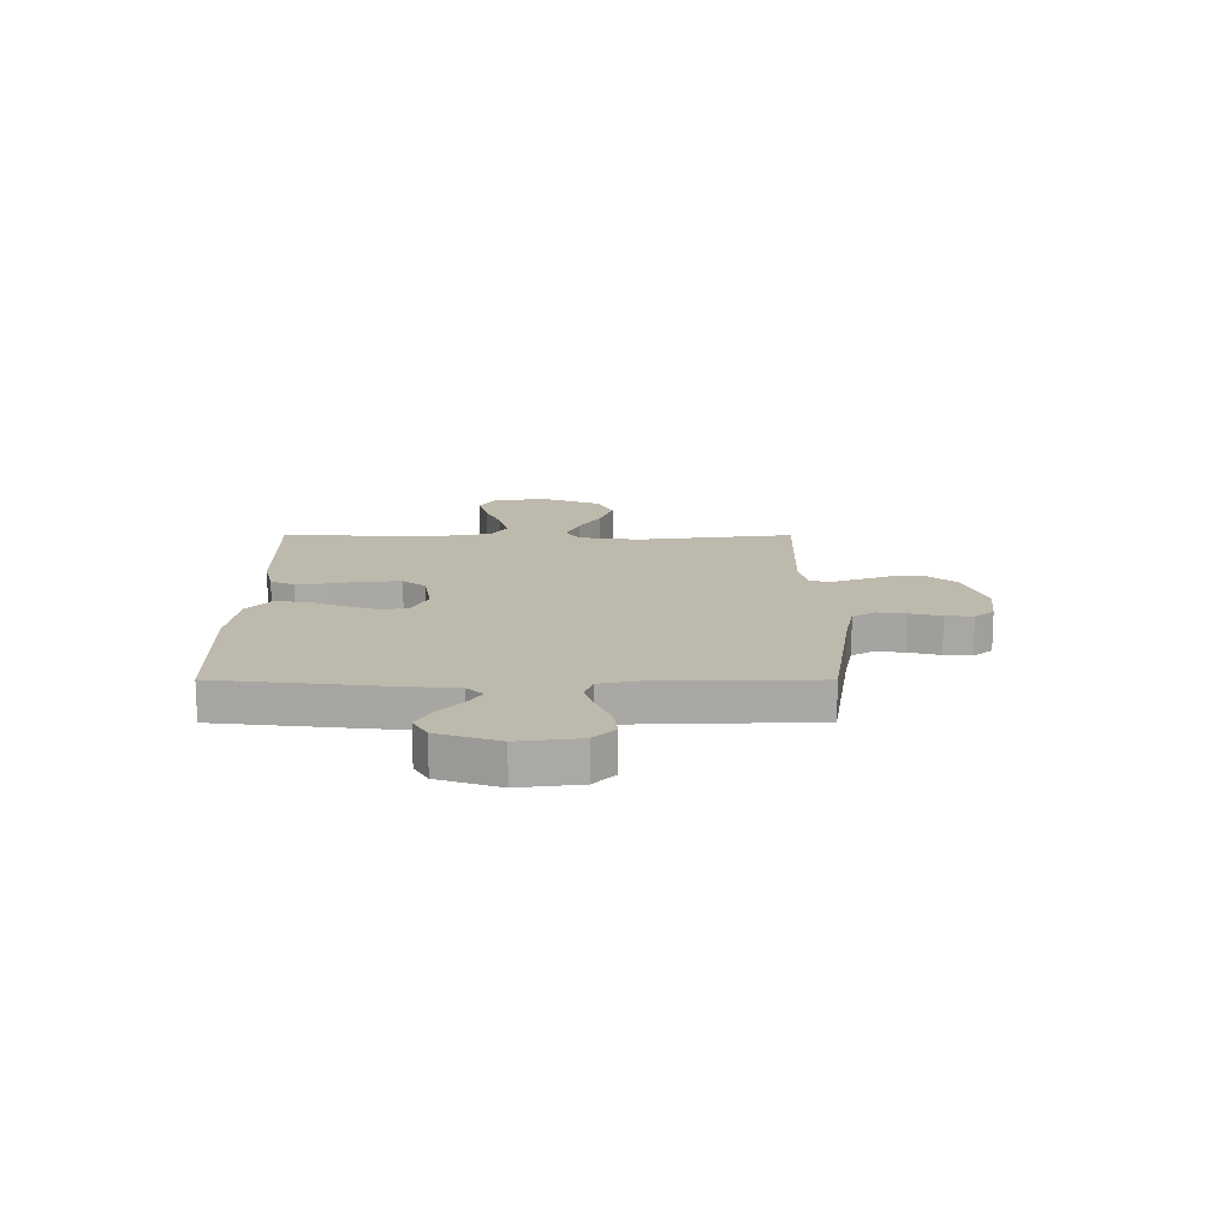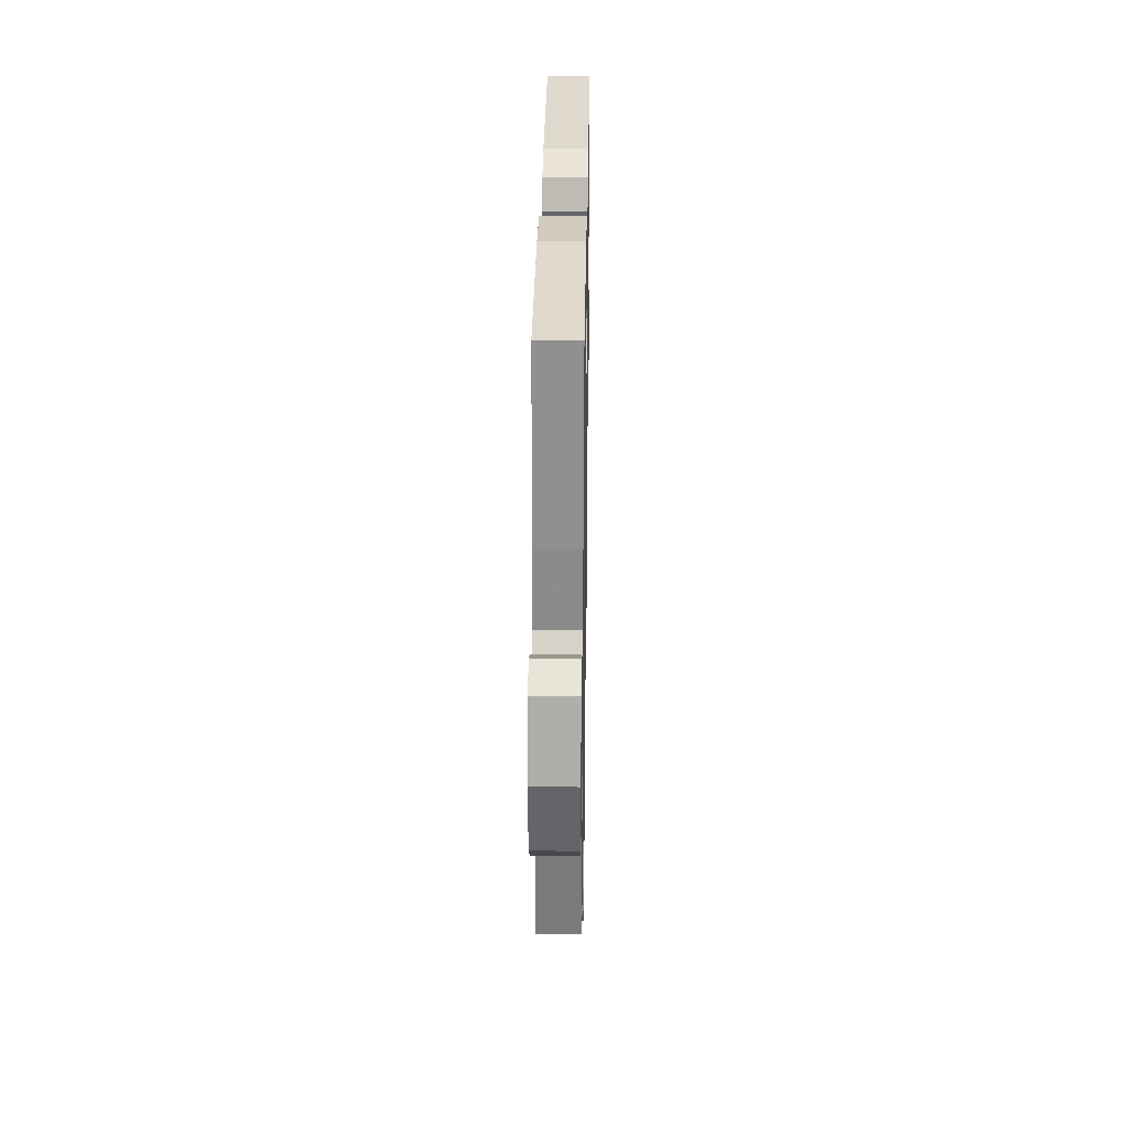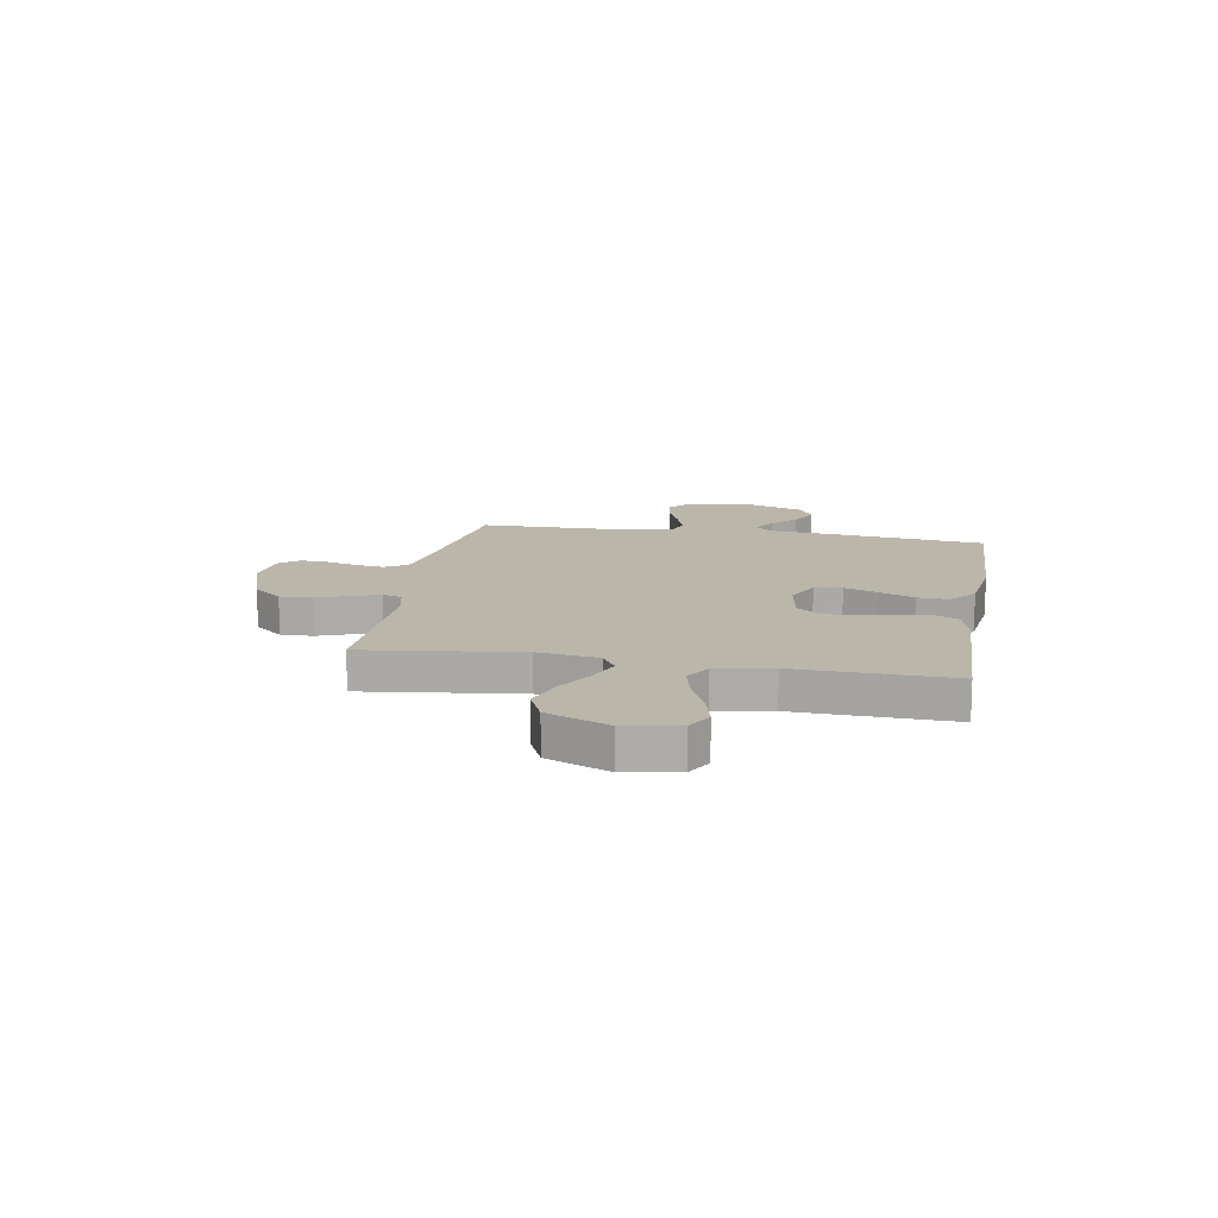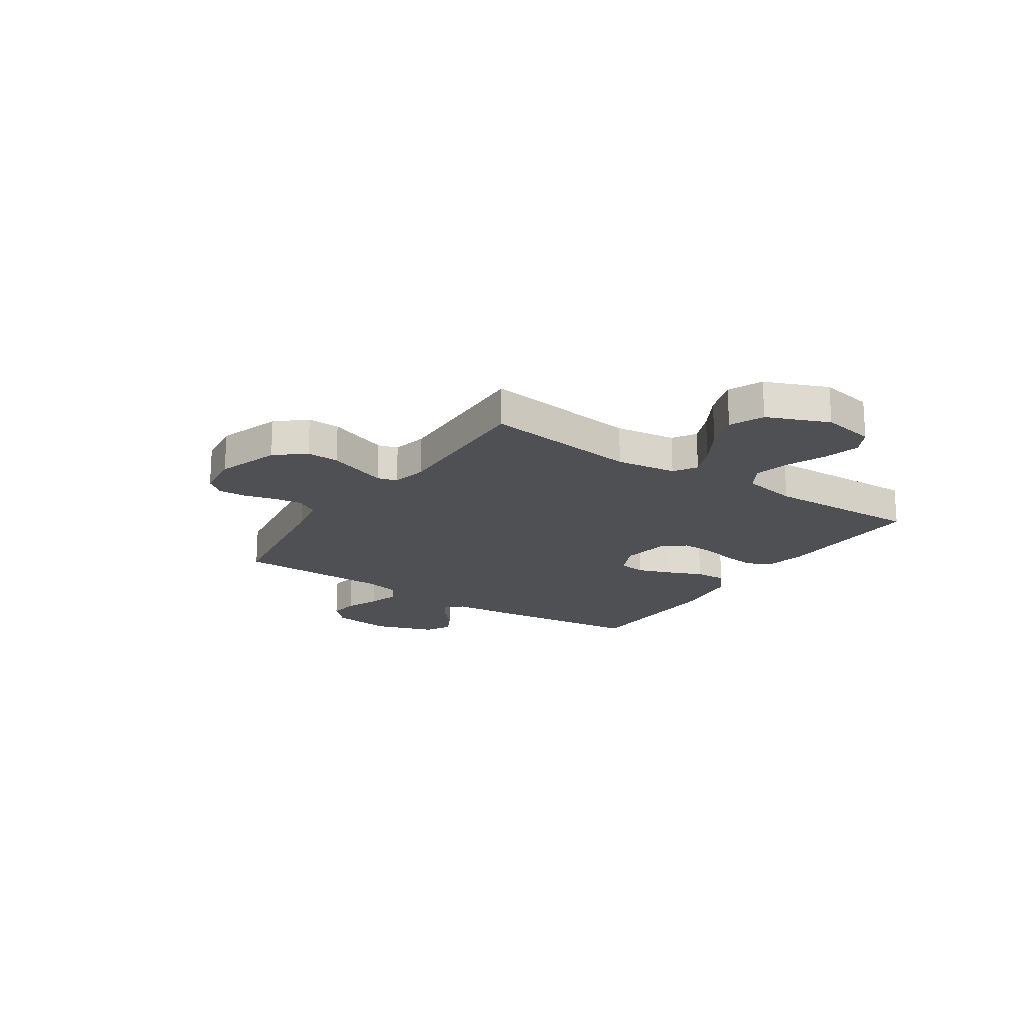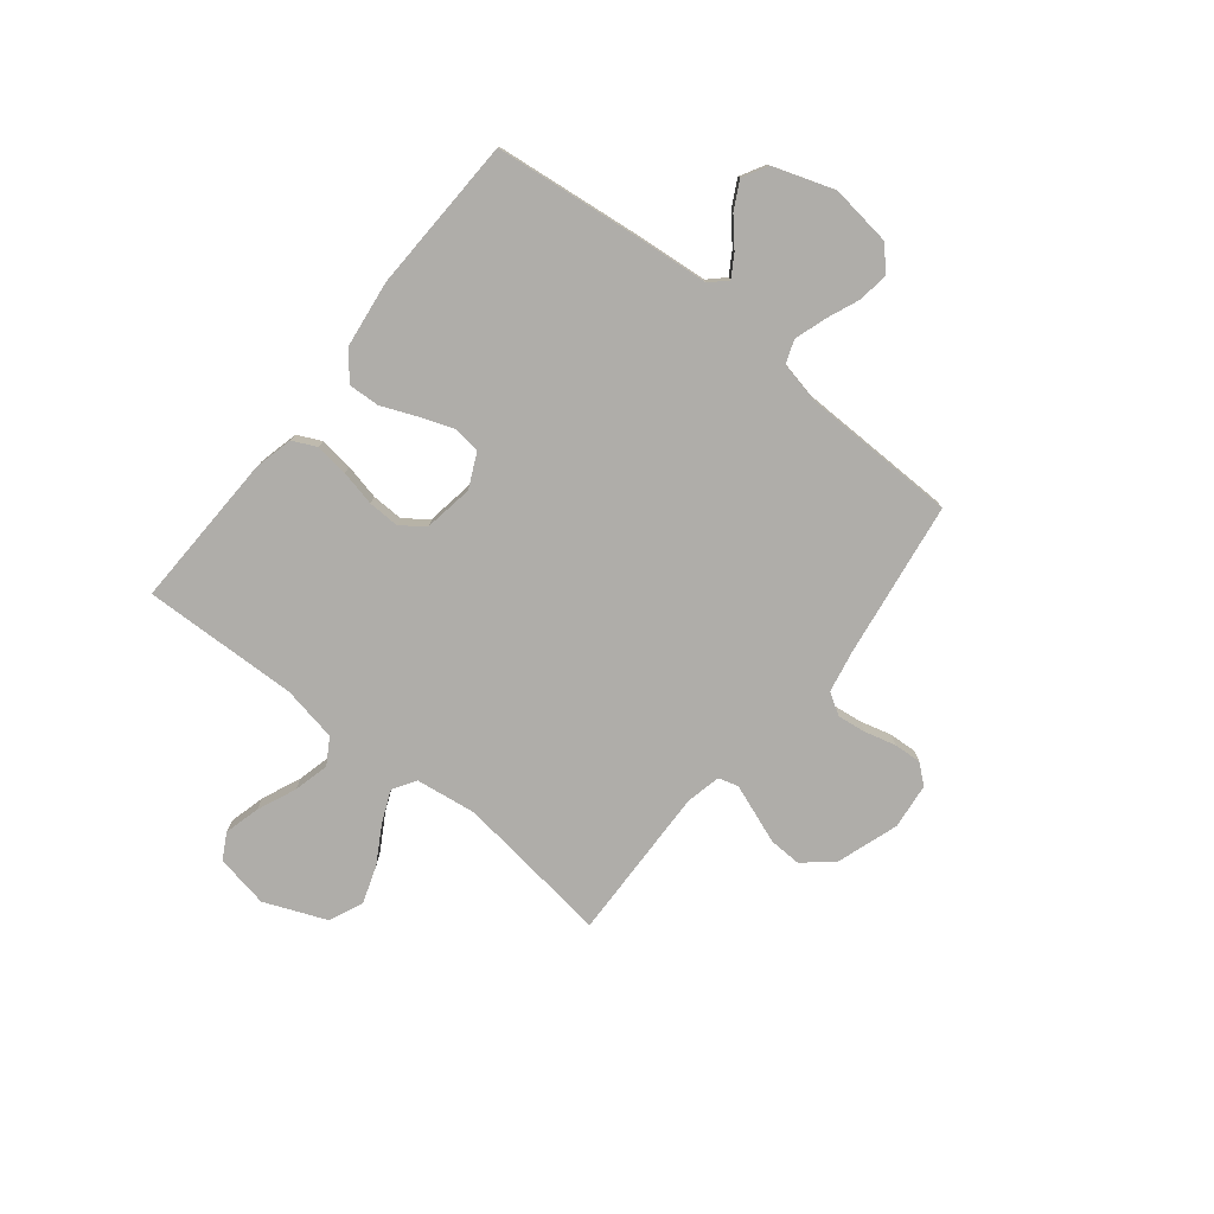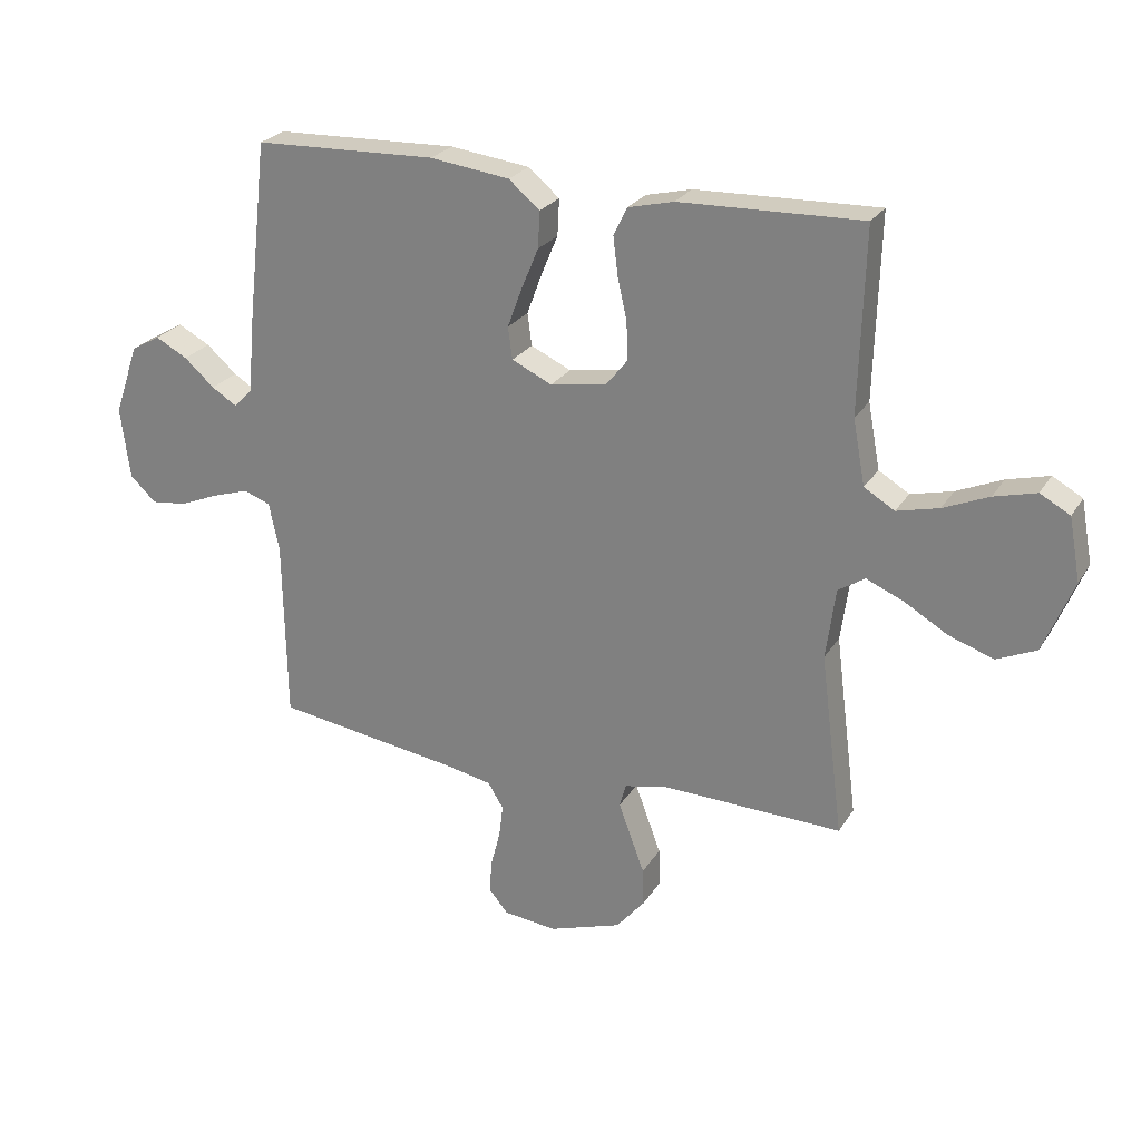
<metadata>
{"format":"obj","ext":"obj","renderer":"f3d","projection":"perspective","resolution":1024,"background":"white","views":[{"elev":15.0,"azim":90.0,"up":"+Y"},{"elev":31.0,"azim":90.9,"up":"+Z"},{"elev":13.9,"azim":-80.0,"up":"+Y"},{"elev":-19.2,"azim":-123.7,"up":"+Y"},{"elev":-77.4,"azim":51.3,"up":"+Y"},{"elev":24.9,"azim":-155.4,"up":"+Z"}]}
</metadata>
<code>
v -0.5 0.07 -0.5
v -0.462 0.07 -0.2
v -0.478 0.07 -0.083
v -0.522 0.07 -0.055
v -0.583 0.07 -0.081
v -0.655 0.07 -0.123
v -0.728 0.07 -0.148
v -0.793 0.07 -0.119
v -0.842 0.07 0
v -0.823 0.07 0.103
v -0.774 0.07 0.13
v -0.705 0.07 0.112
v -0.63 0.07 0.08
v -0.561 0.07 0.063
v -0.511 0.07 0.093
v -0.491 0.07 0.2
v -0.5 0.07 0.5
v -0.2 0.07 0.491
v -0.125 0.07 0.473
v -0.103 0.07 0.427
v -0.111 0.07 0.363
v -0.126 0.07 0.295
v -0.128 0.07 0.233
v -0.093 0.07 0.189
v 0 0.07 0.174
v 0.066 0.07 0.205
v 0.073 0.07 0.258
v 0.049 0.07 0.323
v 0.021 0.07 0.39
v 0.018 0.07 0.45
v 0.069 0.07 0.493
v 0.2 0.07 0.51
v 0.5 0.07 0.5
v 0.534 0.07 0.2
v 0.545 0.07 0.077
v 0.575 0.07 0.046
v 0.617 0.07 0.072
v 0.667 0.07 0.116
v 0.72 0.07 0.144
v 0.768 0.07 0.117
v 0.808 0.07 0
v 0.793 0.07 -0.117
v 0.75 0.07 -0.158
v 0.691 0.07 -0.151
v 0.626 0.07 -0.124
v 0.566 0.07 -0.105
v 0.522 0.07 -0.121
v 0.505 0.07 -0.2
v 0.5 0.07 -0.5
v 0.2 0.07 -0.544
v 0.119 0.07 -0.56
v 0.093 0.07 -0.602
v 0.1 0.07 -0.657
v 0.116 0.07 -0.718
v 0.119 0.07 -0.771
v 0.088 0.07 -0.808
v 0 0.07 -0.818
v -0.12 0.07 -0.778
v -0.167 0.07 -0.722
v -0.165 0.07 -0.66
v -0.142 0.07 -0.598
v -0.122 0.07 -0.544
v -0.133 0.07 -0.506
v -0.2 0.07 -0.491
v -0.5 0 -0.5
v -0.462 0 -0.2
v -0.478 0 -0.083
v -0.522 0 -0.055
v -0.583 0 -0.081
v -0.655 0 -0.123
v -0.728 0 -0.148
v -0.793 0 -0.119
v -0.842 0 0
v -0.823 0 0.103
v -0.774 0 0.13
v -0.705 0 0.112
v -0.63 0 0.08
v -0.561 0 0.063
v -0.511 0 0.093
v -0.491 0 0.2
v -0.5 0 0.5
v -0.2 0 0.491
v -0.125 0 0.473
v -0.103 0 0.427
v -0.111 0 0.363
v -0.126 0 0.295
v -0.128 0 0.233
v -0.093 0 0.189
v 0 0 0.174
v 0.066 0 0.205
v 0.073 0 0.258
v 0.049 0 0.323
v 0.021 0 0.39
v 0.018 0 0.45
v 0.069 0 0.493
v 0.2 0 0.51
v 0.5 0 0.5
v 0.534 0 0.2
v 0.545 0 0.077
v 0.575 0 0.046
v 0.617 0 0.072
v 0.667 0 0.116
v 0.72 0 0.144
v 0.768 0 0.117
v 0.808 0 0
v 0.793 0 -0.117
v 0.75 0 -0.158
v 0.691 0 -0.151
v 0.626 0 -0.124
v 0.566 0 -0.105
v 0.522 0 -0.121
v 0.505 0 -0.2
v 0.5 0 -0.5
v 0.2 0 -0.544
v 0.119 0 -0.56
v 0.093 0 -0.602
v 0.1 0 -0.657
v 0.116 0 -0.718
v 0.119 0 -0.771
v 0.088 0 -0.808
v 0 0 -0.818
v -0.12 0 -0.778
v -0.167 0 -0.722
v -0.165 0 -0.66
v -0.142 0 -0.598
v -0.122 0 -0.544
v -0.133 0 -0.506
v -0.2 0 -0.491
f 58 59 60 61
f 58 61 62
f 57 58 62
f 56 57 62 63
f 53 54 55 56
f 52 53 56 63
f 48 49 50
f 47 48 50 51
f 42 43 44 45
f 42 45 46
f 41 42 46
f 40 41 46 47
f 37 38 39 40
f 36 37 40 47
f 32 33 34 35
f 30 31 32 35
f 28 29 30 35
f 27 28 35 36
f 26 27 36 47
f 19 20 21 22
f 19 22 23
f 16 17 18 19
f 15 16 19 23
f 14 15 23 24
f 10 11 12 13
f 10 13 14
f 9 10 14
f 8 9 14
f 5 6 7 8
f 4 5 8 14
f 3 4 14 24
f 64 1 2
f 63 64 2 3
f 51 52 63 3
f 25 26 47 51
f 3 24 25 51
f 125 124 123 122
f 126 125 122
f 126 122 121
f 127 126 121 120
f 120 119 118 117
f 127 120 117 116
f 114 113 112
f 115 114 112 111
f 109 108 107 106
f 110 109 106
f 110 106 105
f 111 110 105 104
f 104 103 102 101
f 111 104 101 100
f 99 98 97 96
f 99 96 95 94
f 99 94 93 92
f 100 99 92 91
f 111 100 91 90
f 86 85 84 83
f 87 86 83
f 83 82 81 80
f 87 83 80 79
f 88 87 79 78
f 77 76 75 74
f 78 77 74
f 78 74 73
f 78 73 72
f 72 71 70 69
f 78 72 69 68
f 88 78 68 67
f 66 65 128
f 67 66 128 127
f 67 127 116 115
f 115 111 90 89
f 115 89 88 67
f 1 65 66 2
f 2 66 67 3
f 3 67 68 4
f 4 68 69 5
f 5 69 70 6
f 6 70 71 7
f 7 71 72 8
f 8 72 73 9
f 9 73 74 10
f 10 74 75 11
f 11 75 76 12
f 12 76 77 13
f 13 77 78 14
f 14 78 79 15
f 15 79 80 16
f 16 80 81 17
f 17 81 82 18
f 18 82 83 19
f 19 83 84 20
f 20 84 85 21
f 21 85 86 22
f 22 86 87 23
f 23 87 88 24
f 24 88 89 25
f 25 89 90 26
f 26 90 91 27
f 27 91 92 28
f 28 92 93 29
f 29 93 94 30
f 30 94 95 31
f 31 95 96 32
f 32 96 97 33
f 33 97 98 34
f 34 98 99 35
f 35 99 100 36
f 36 100 101 37
f 37 101 102 38
f 38 102 103 39
f 39 103 104 40
f 40 104 105 41
f 41 105 106 42
f 42 106 107 43
f 43 107 108 44
f 44 108 109 45
f 45 109 110 46
f 46 110 111 47
f 47 111 112 48
f 48 112 113 49
f 49 113 114 50
f 50 114 115 51
f 51 115 116 52
f 52 116 117 53
f 53 117 118 54
f 54 118 119 55
f 55 119 120 56
f 56 120 121 57
f 57 121 122 58
f 58 122 123 59
f 59 123 124 60
f 60 124 125 61
f 61 125 126 62
f 62 126 127 63
f 63 127 128 64
f 64 128 65 1

</code>
